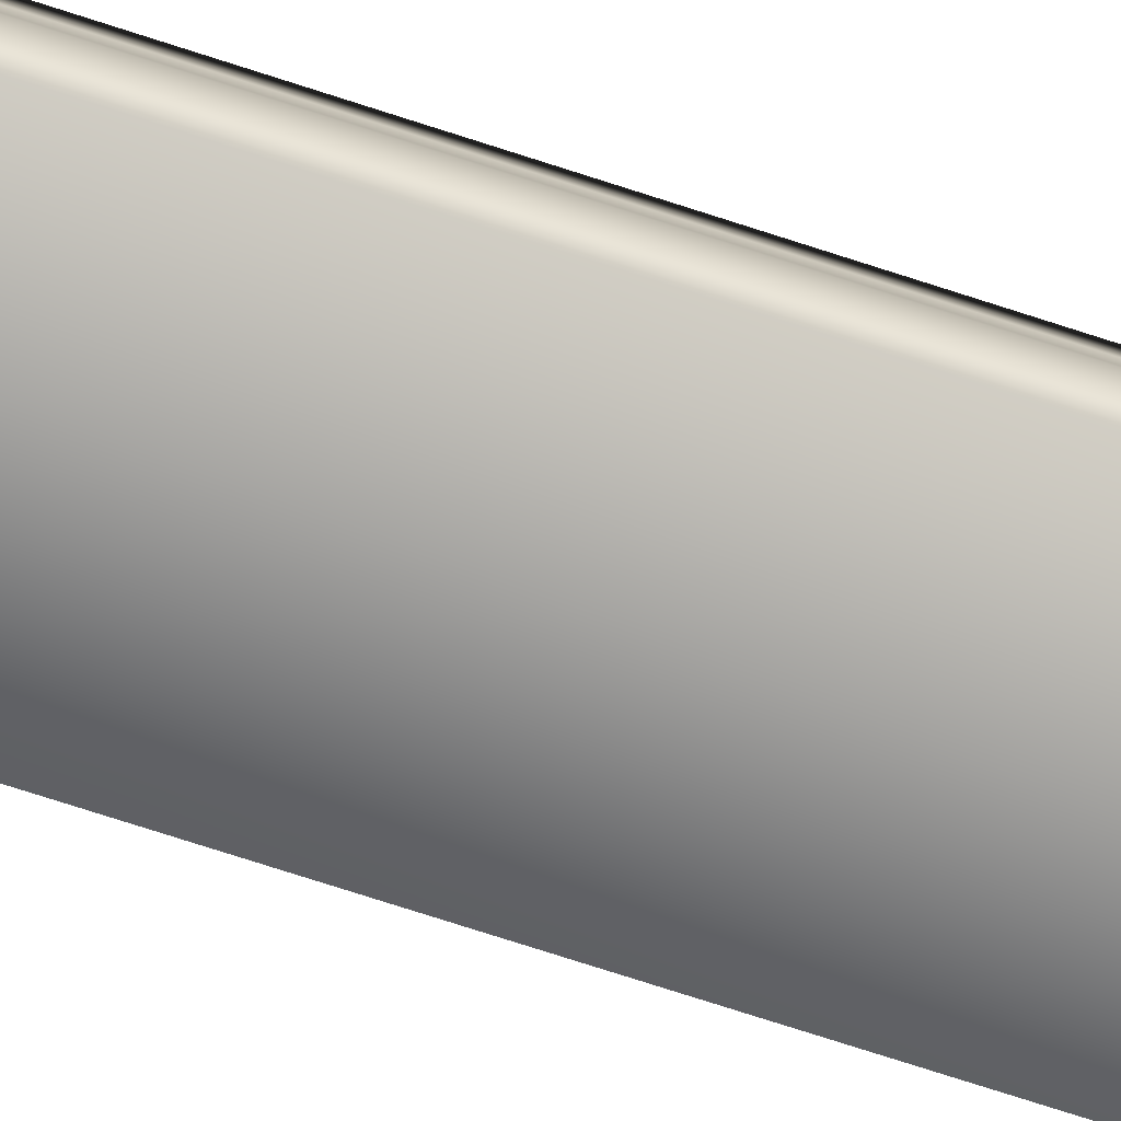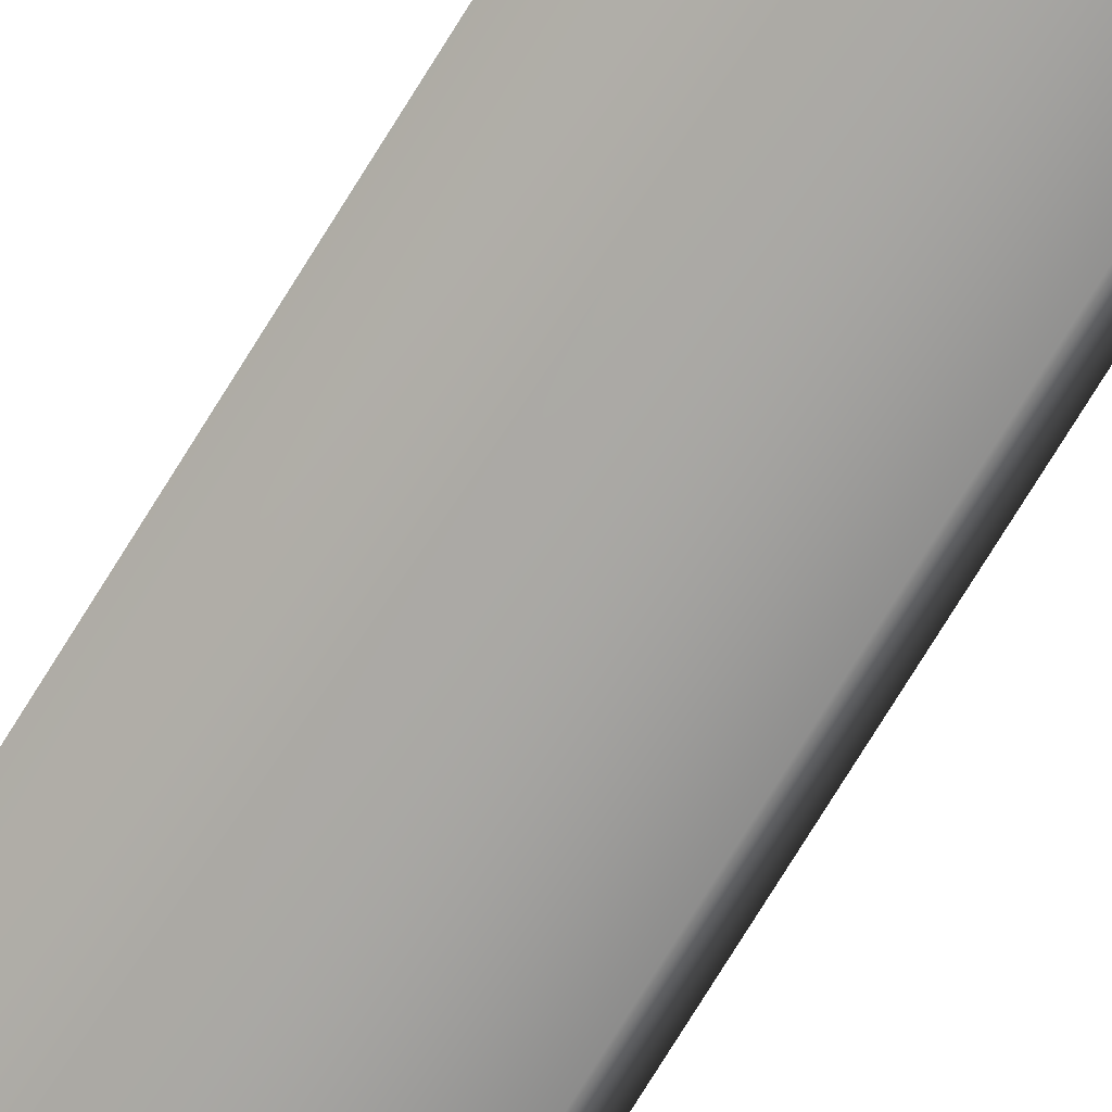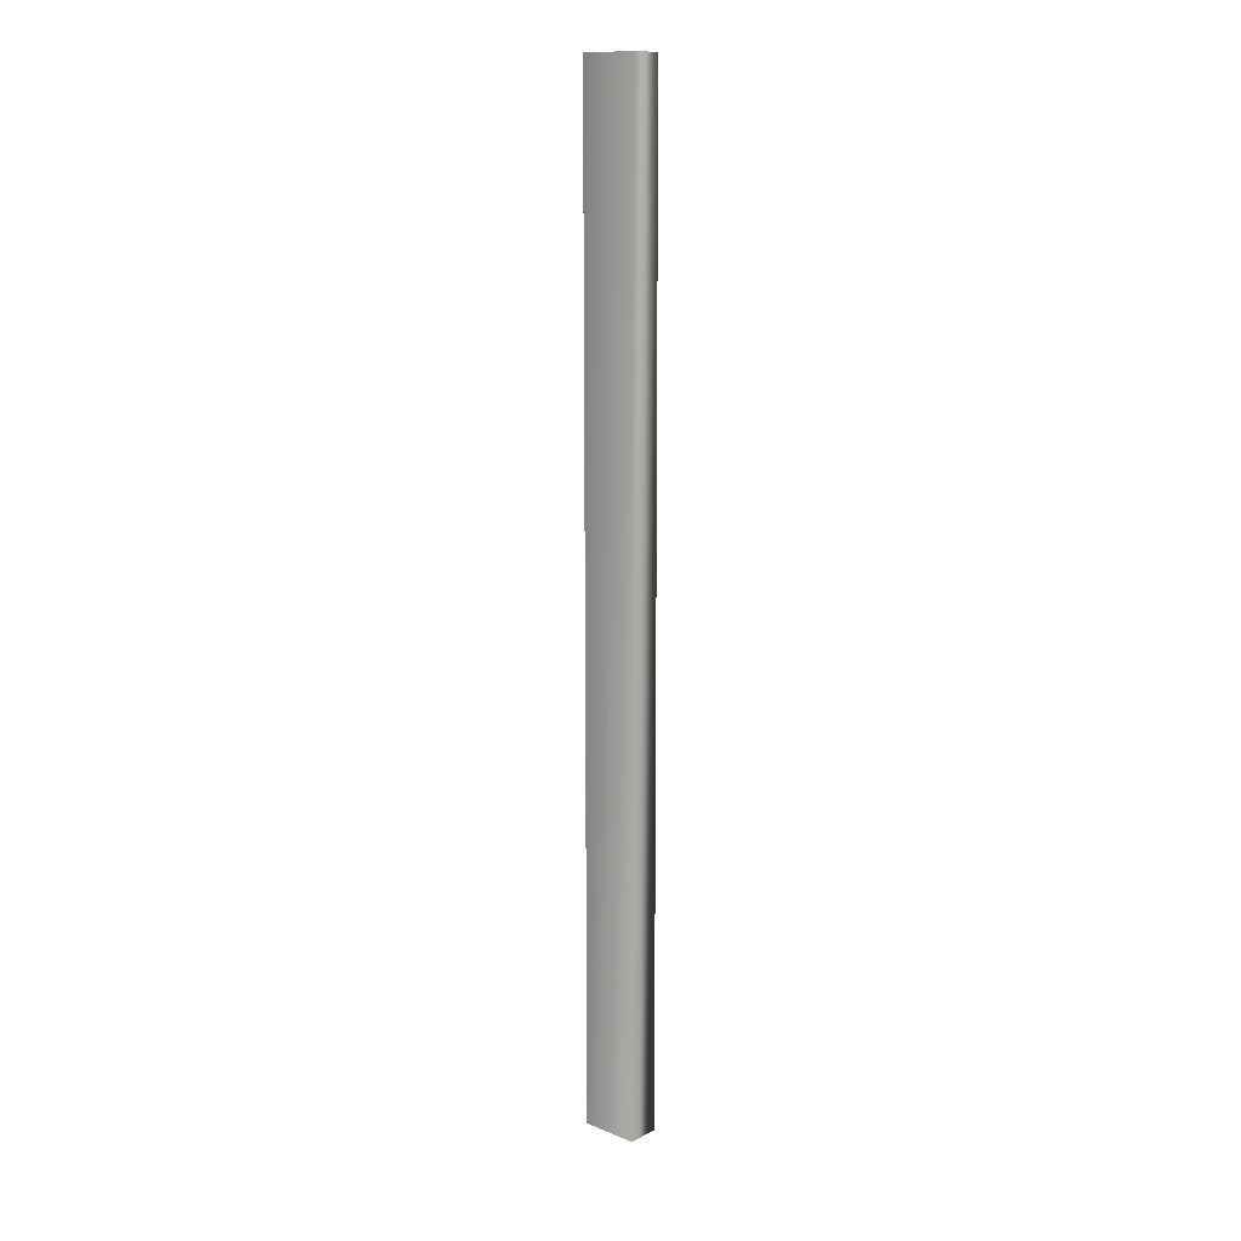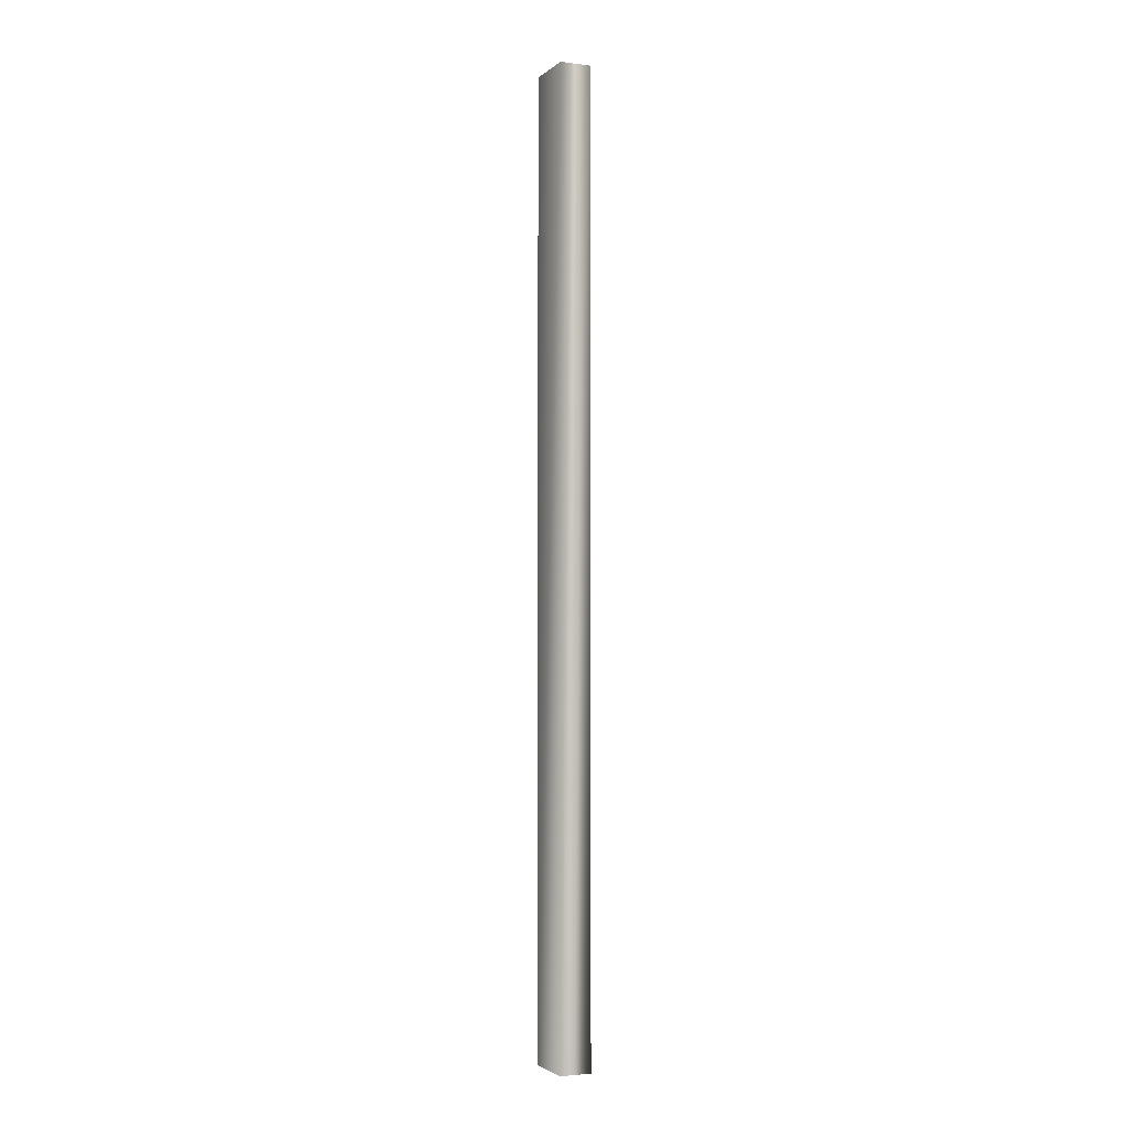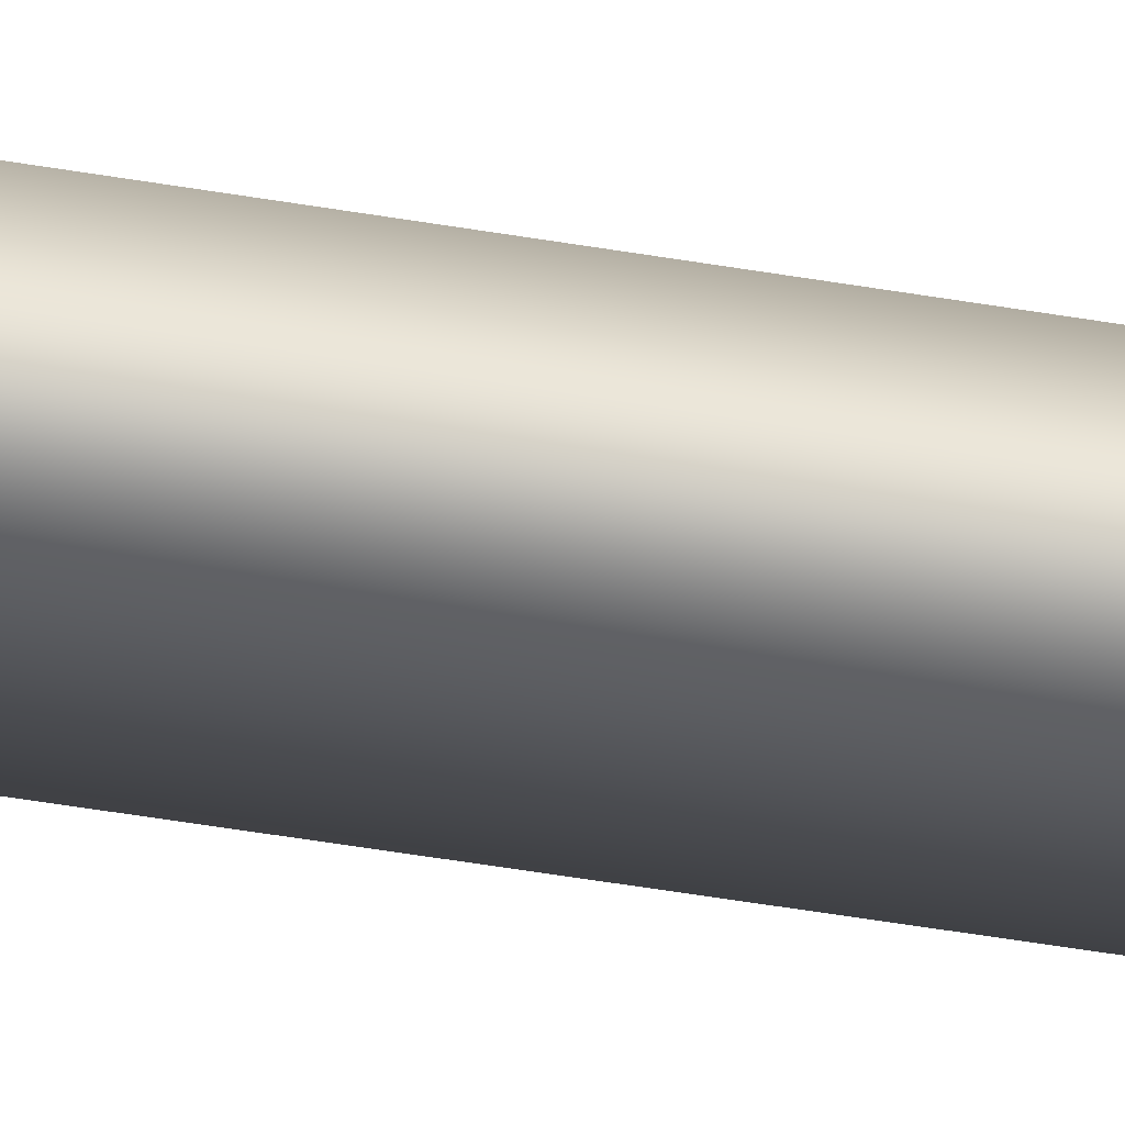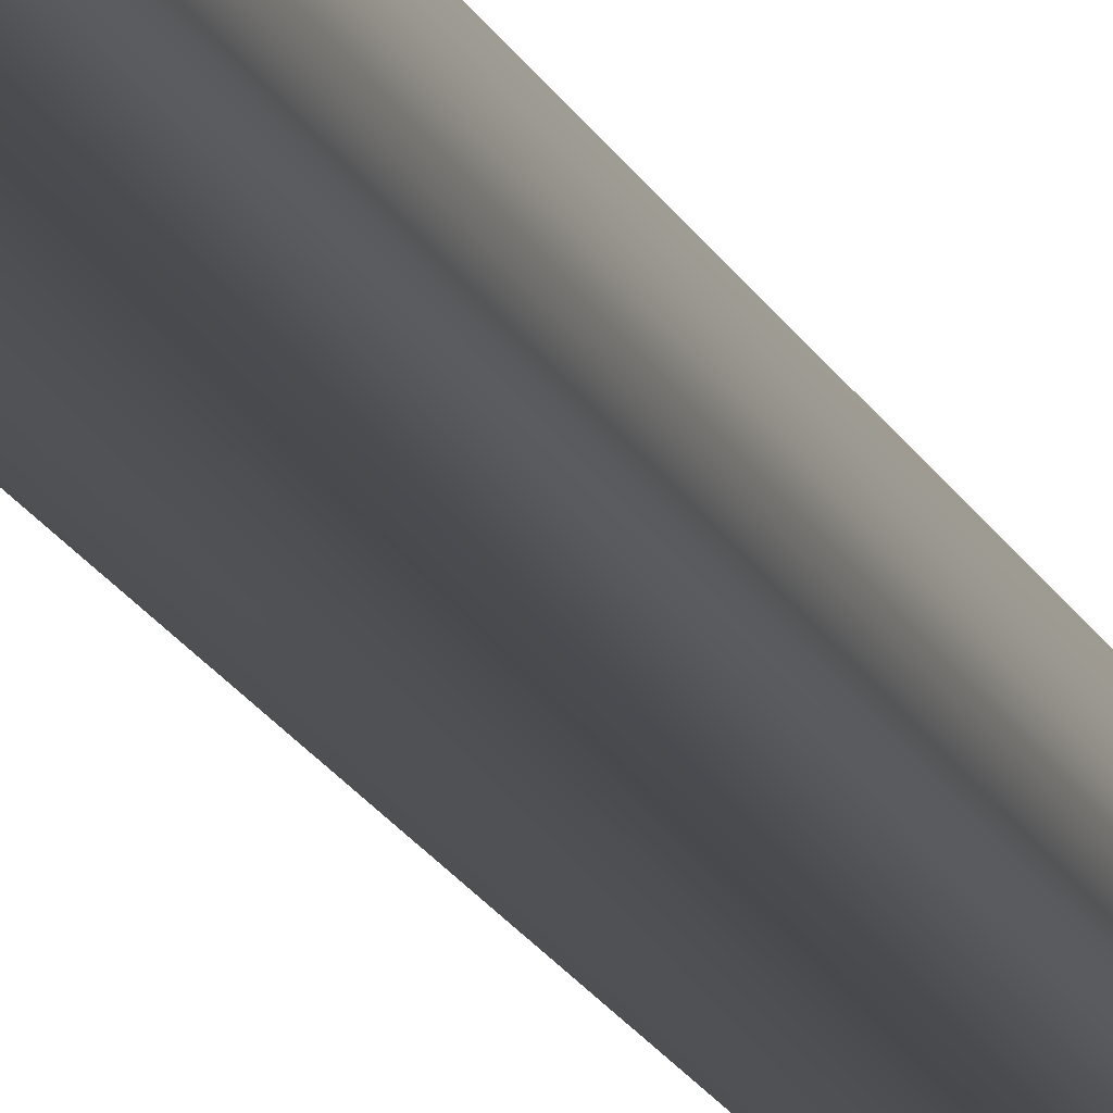
<metadata>
{"format":"obj","ext":"obj","renderer":"f3d","projection":"perspective","resolution":1024,"background":"white","views":[{"elev":-56.6,"azim":-110.5,"up":"+Z"},{"elev":-71.5,"azim":-31.2,"up":"+Z"},{"elev":12.9,"azim":61.2,"up":"+Y"},{"elev":-2.9,"azim":85.5,"up":"+Y"},{"elev":-41.8,"azim":77.8,"up":"+Z"},{"elev":-13.9,"azim":14.6,"up":"+Z"}]}
</metadata>
<code>
v -68.89 32.75 -61.34
v -68.89 23.75 -61.34
v -68.82 32.75 -61.14
v -68.82 23.75 -61.14
v -68.79 23.75 -61.06
v -68.79 32.75 -61.06
v -68.8 23.75 -61.09
v -68.8 32.75 -61.09
v -68.8 32.75 -61.11
v -68.8 23.75 -61.11
v -68.39 23.75 -61.51
v -68.3 23.75 -61.23
v -68.3 32.75 -61.23
v -68.39 32.75 -61.51
f 1 2 3
f 3 2 4
f 5 6 7
f 7 6 8
f 7 8 9
f 3 4 9
f 9 4 10
f 9 10 7
f 11 12 2
f 2 12 4
f 4 12 10
f 10 12 7
f 7 12 5
f 6 5 13
f 13 5 12
f 14 11 1
f 1 11 2
f 14 1 13
f 13 1 3
f 13 3 9
f 9 8 13
f 13 8 6
f 13 12 14
f 14 12 11

</code>
